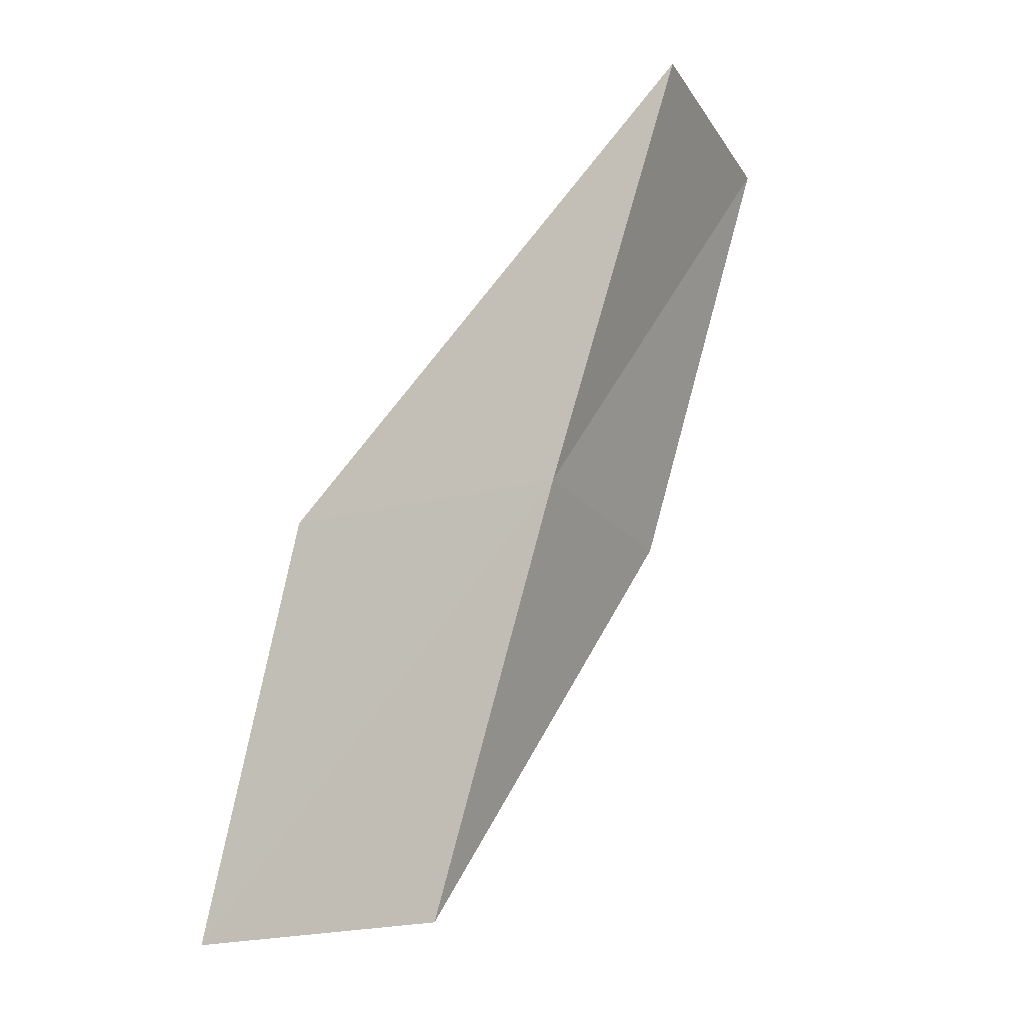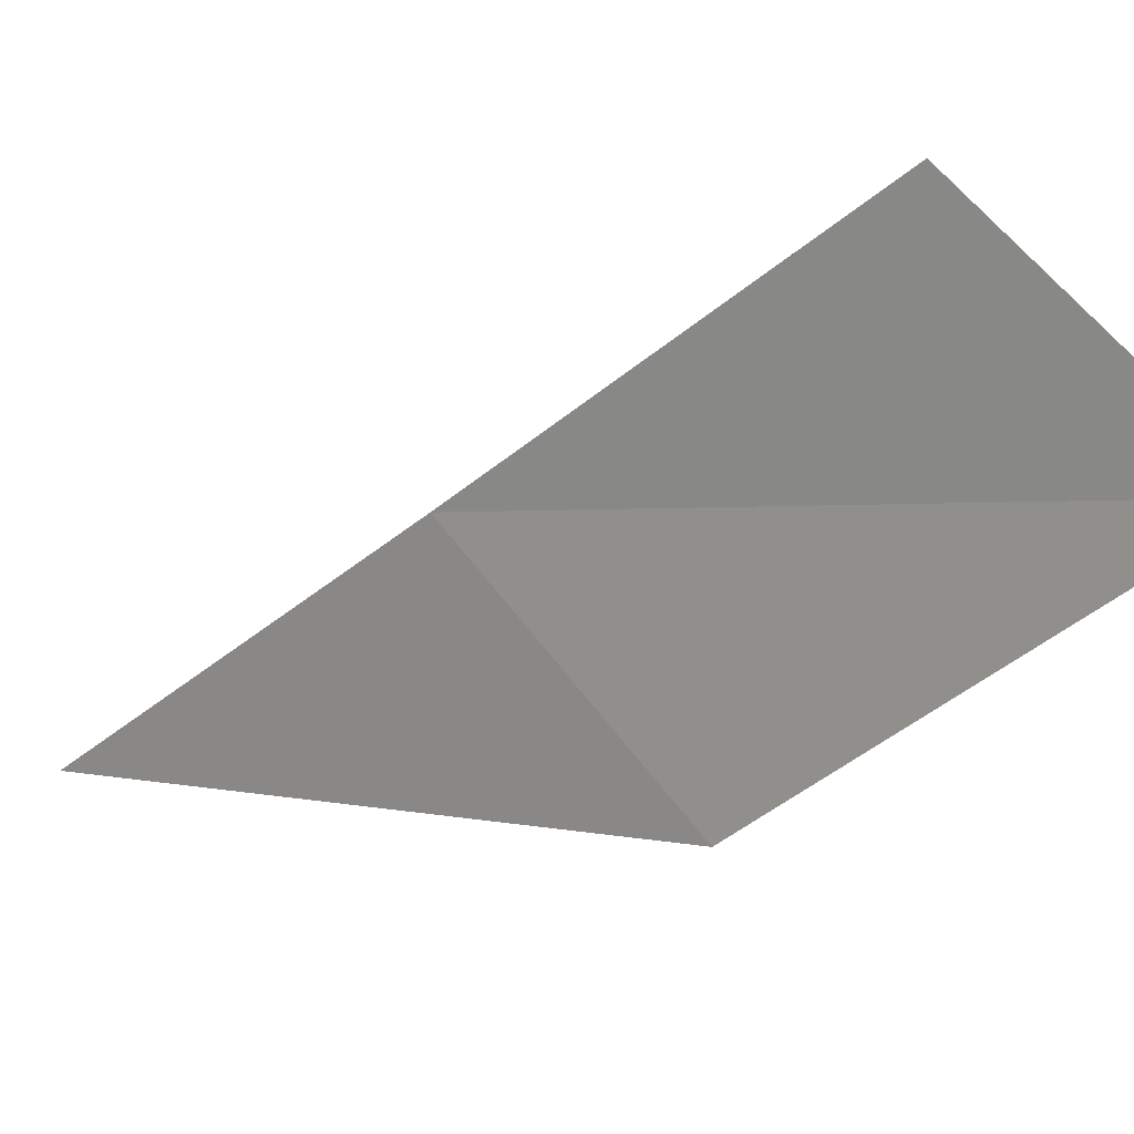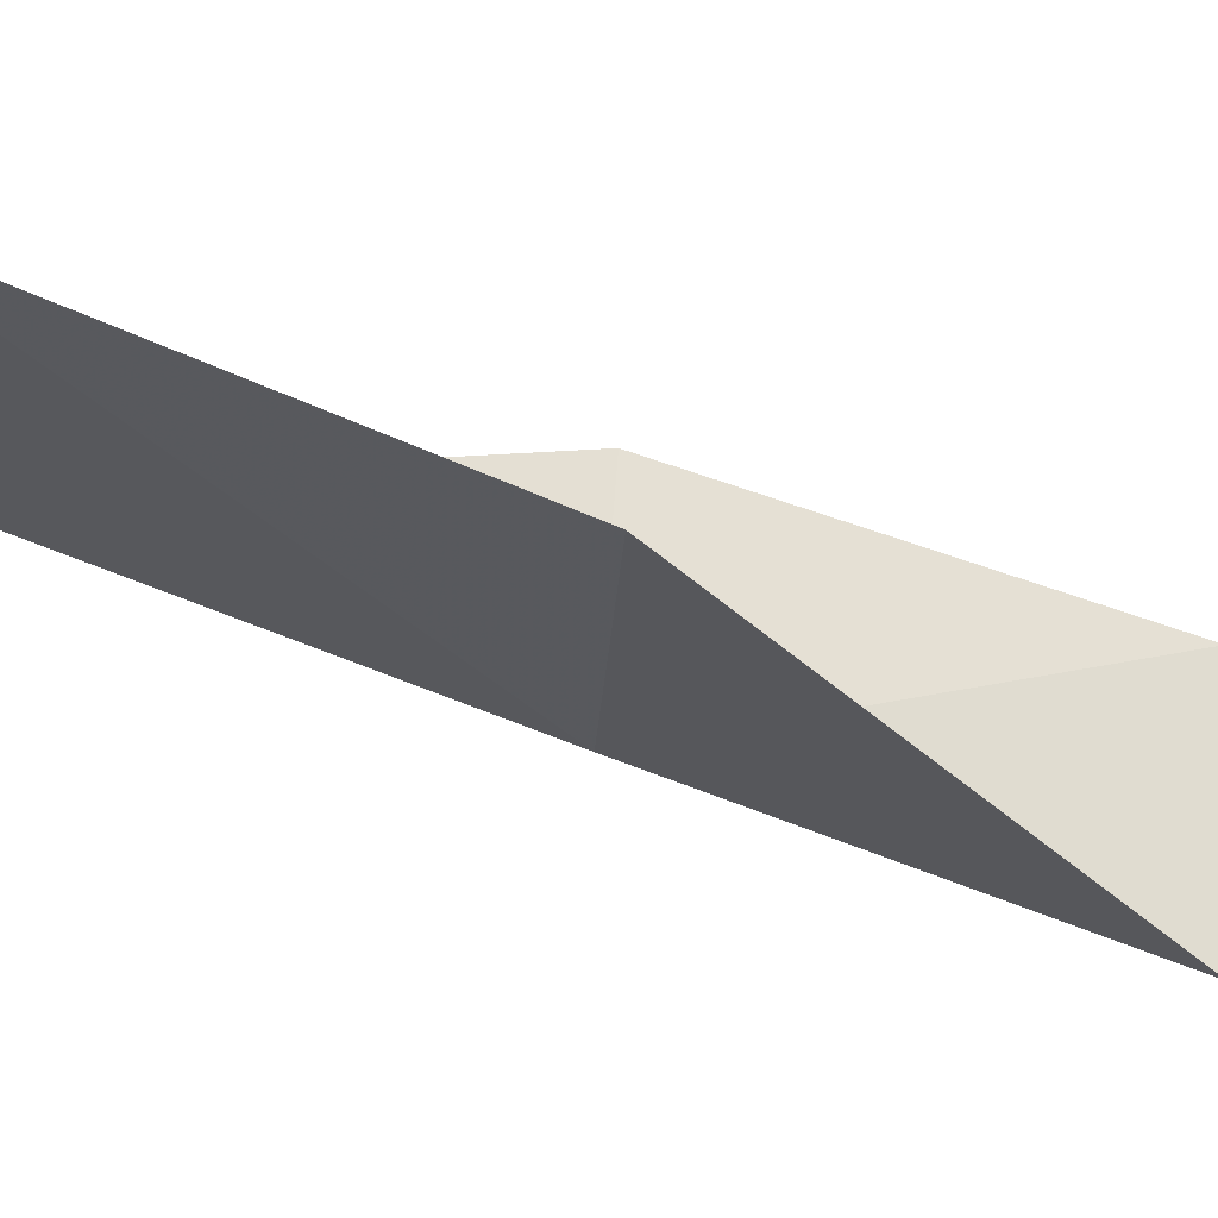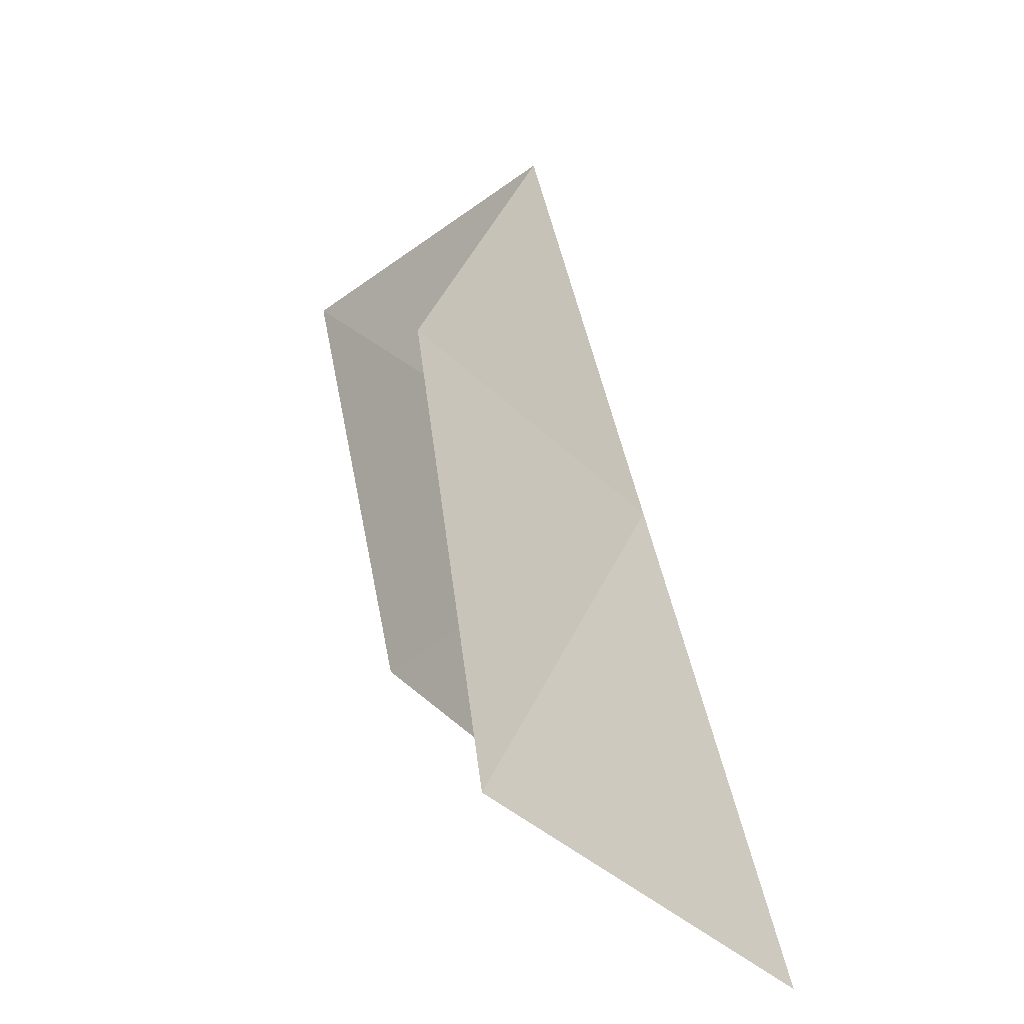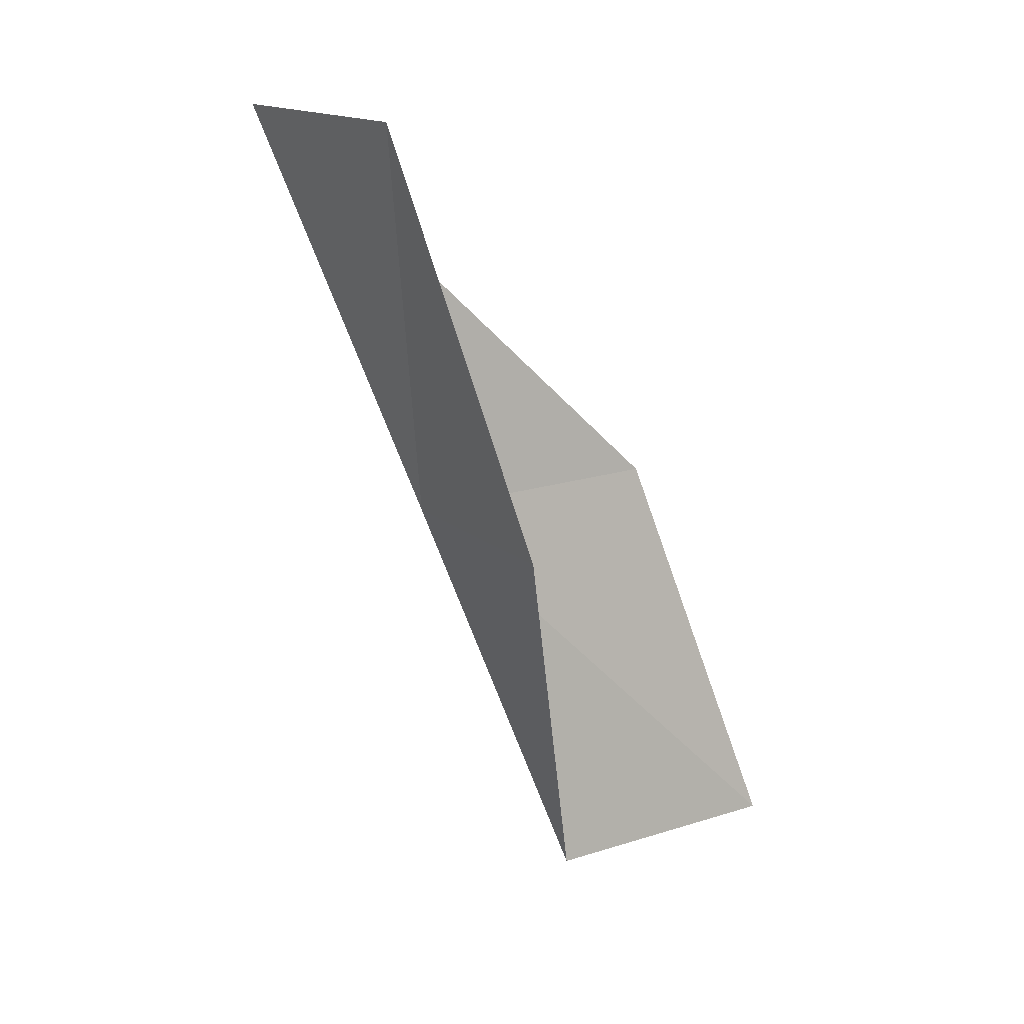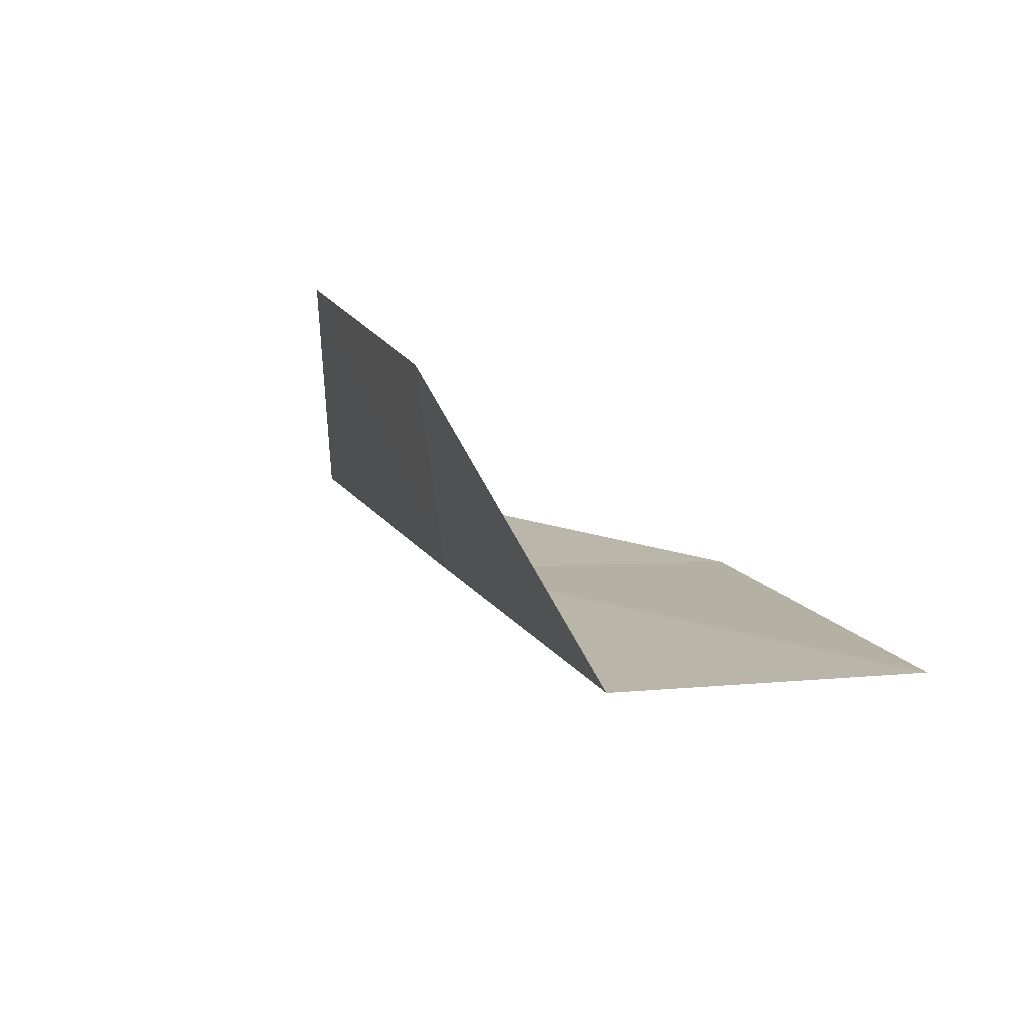
<metadata>
{"format":"obj","ext":"obj","renderer":"f3d","projection":"perspective","resolution":1024,"background":"white","views":[{"elev":-22.5,"azim":73.4,"up":"+Z"},{"elev":-45.6,"azim":158.8,"up":"+Y"},{"elev":-76.4,"azim":-95.5,"up":"+Y"},{"elev":49.9,"azim":8.8,"up":"+Y"},{"elev":15.8,"azim":-166.4,"up":"+Z"},{"elev":-69.1,"azim":-128.7,"up":"+Z"}]}
</metadata>
<code>
v 27.24 -18.98 47.94
v 25.3 -21.27 47.94
v 28.67 -18.06 52.3
v 26.78 -16.41 52.3
v 25.62 -17.32 47.94
v 23.88 -21.87 43.59
v 25.78 -19.81 43.59
f 1 3 2
f 1 5 4
f 1 4 3
f 1 6 7
f 1 2 6
f 1 7 5

</code>
